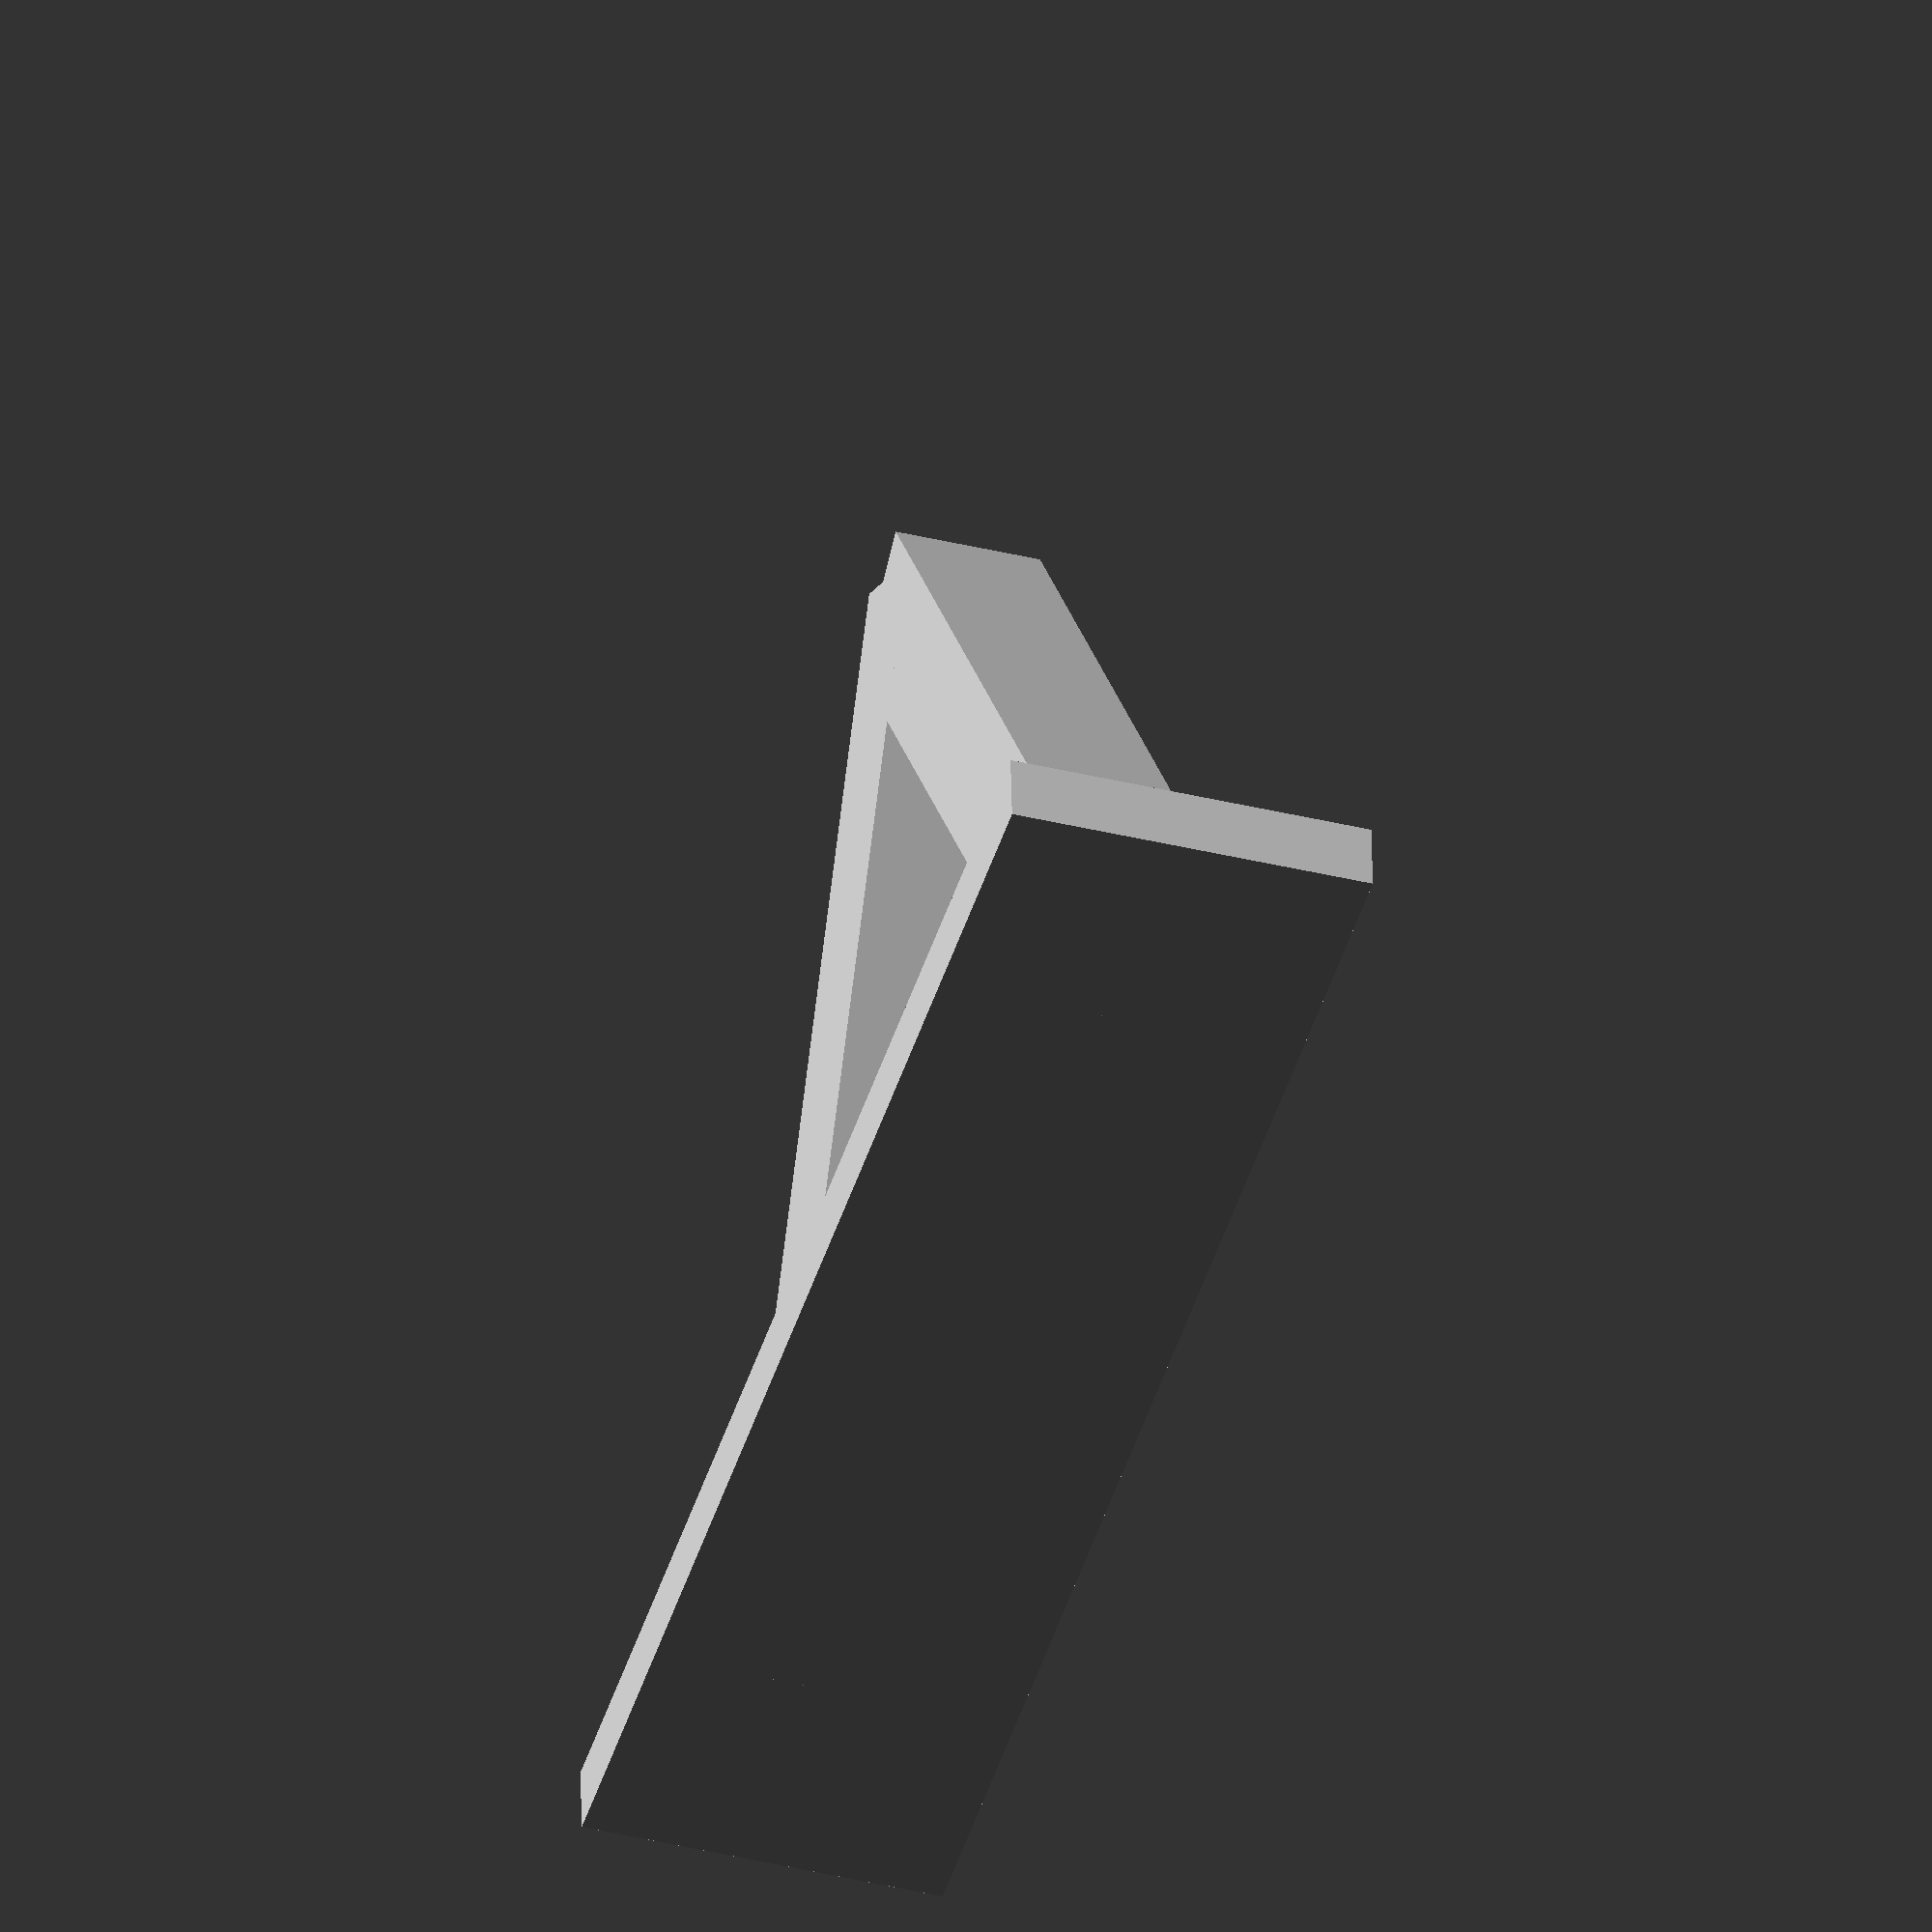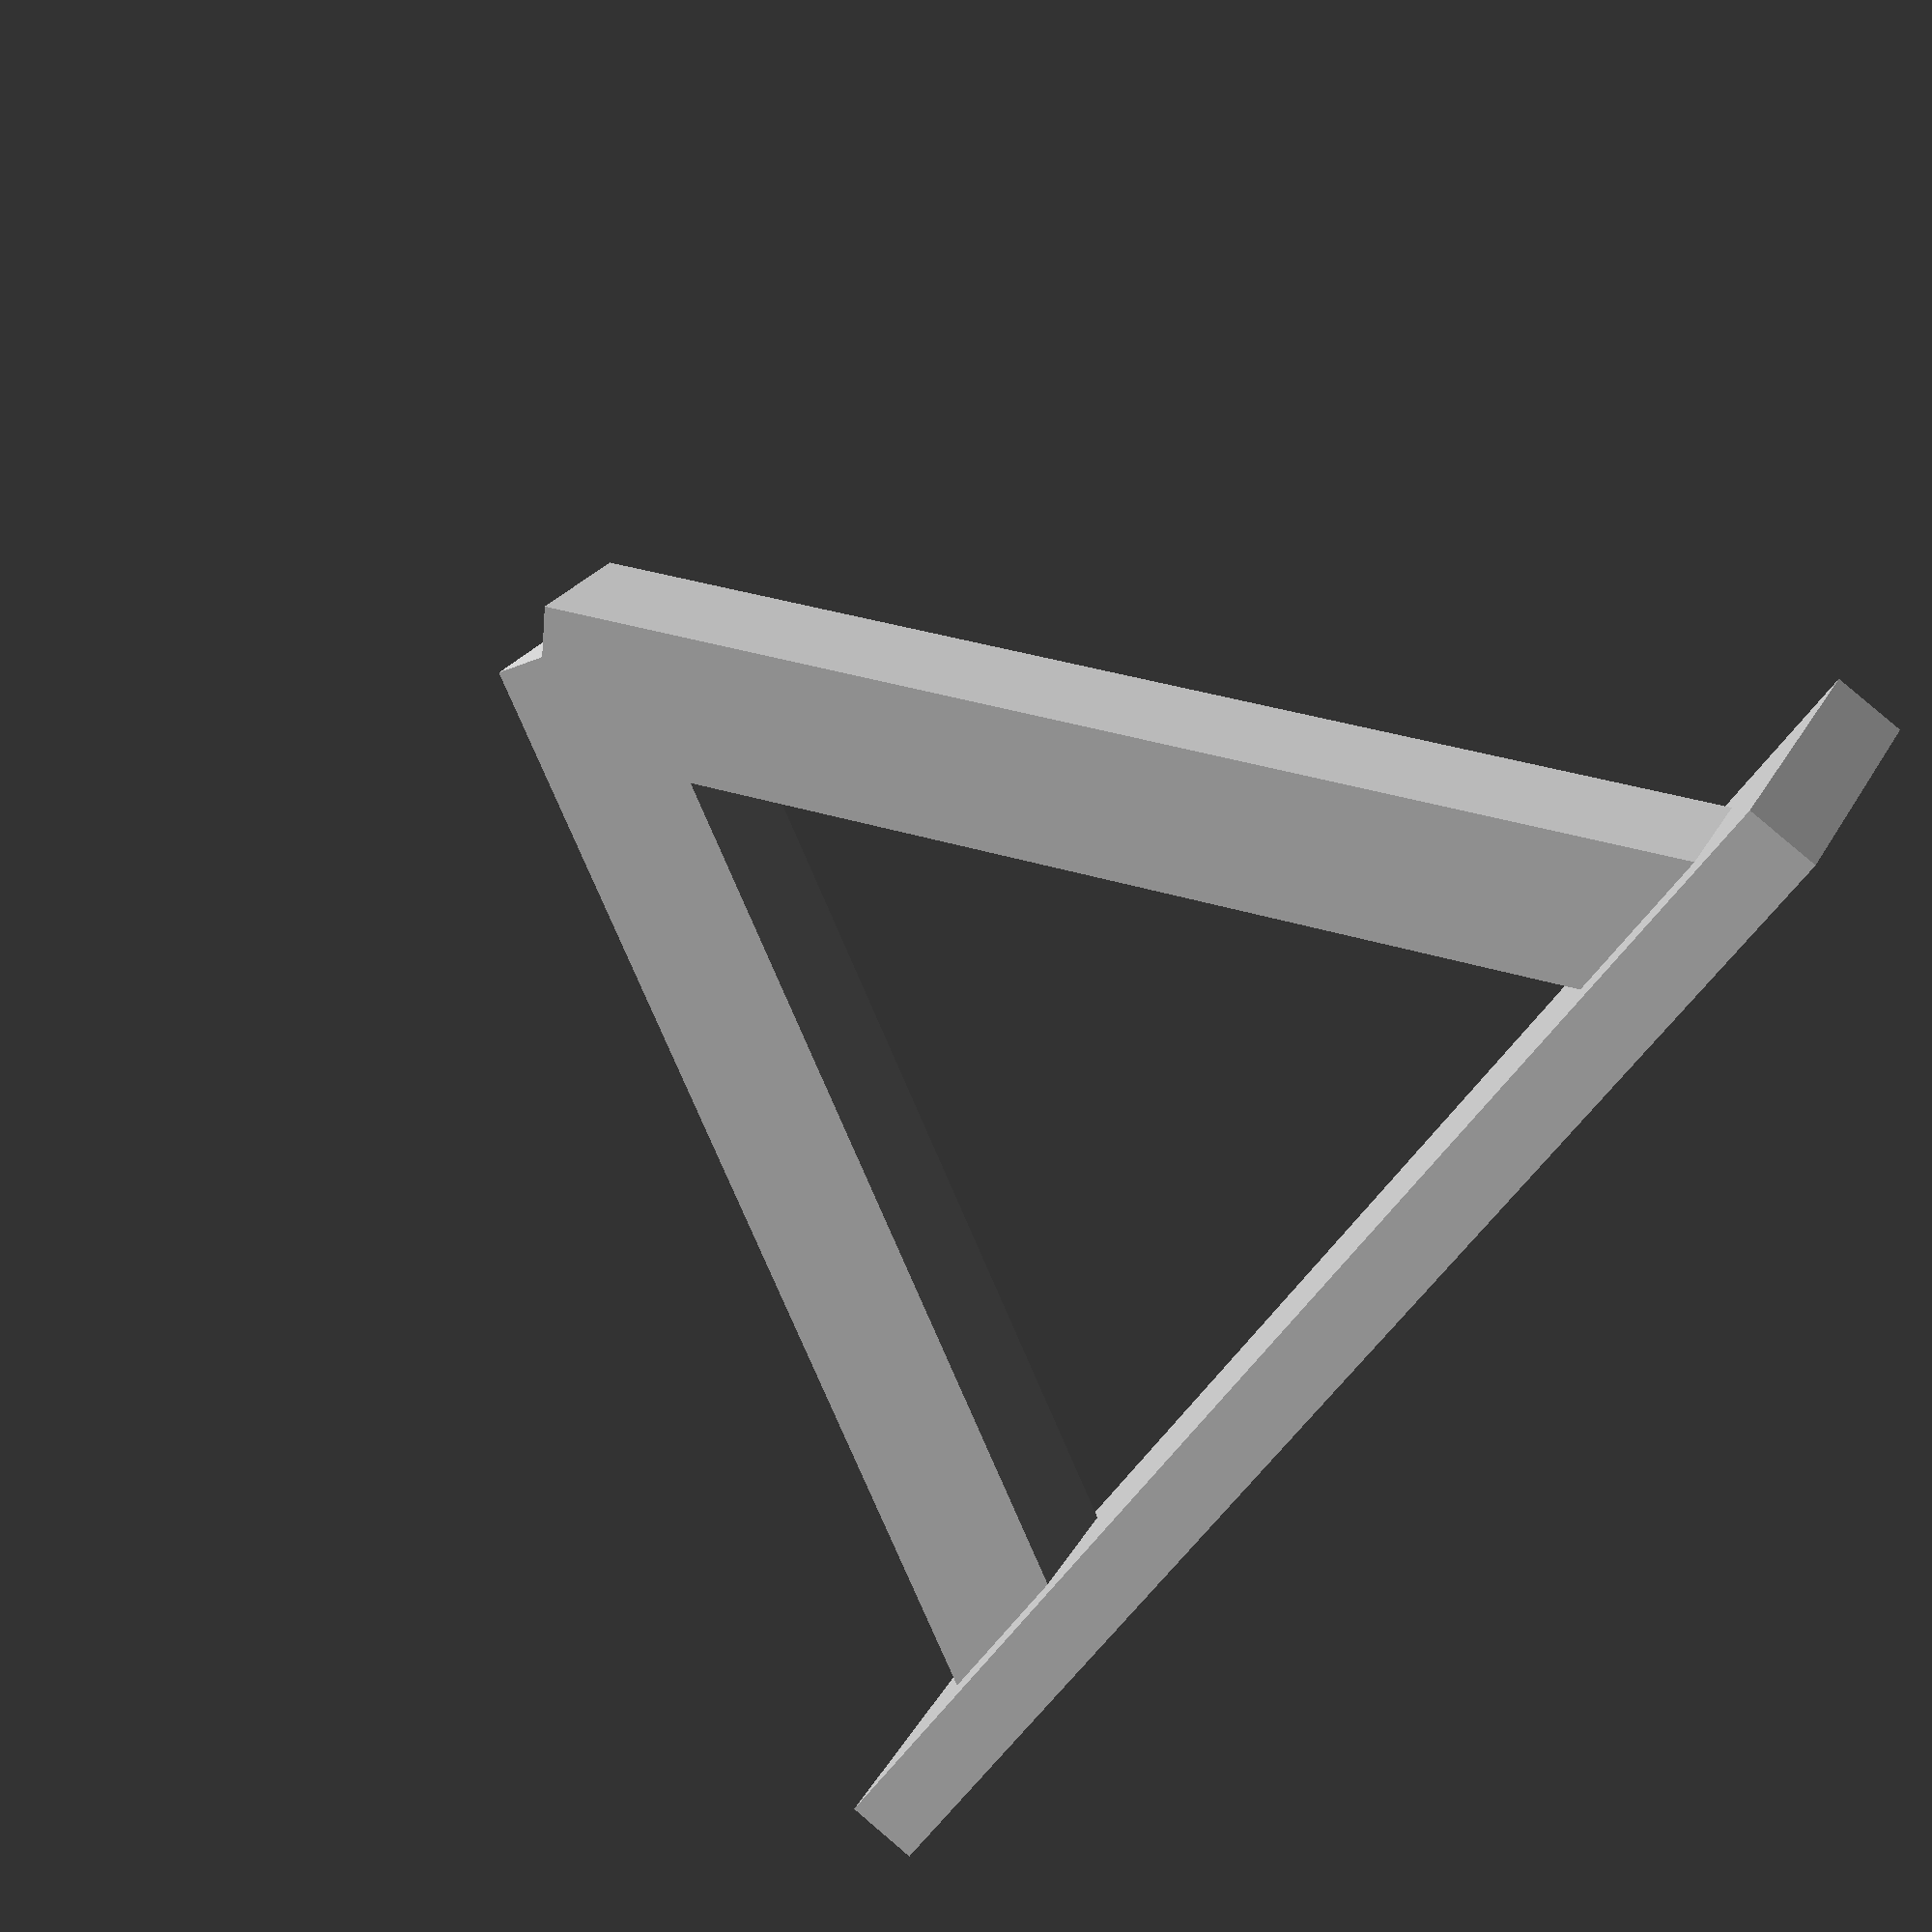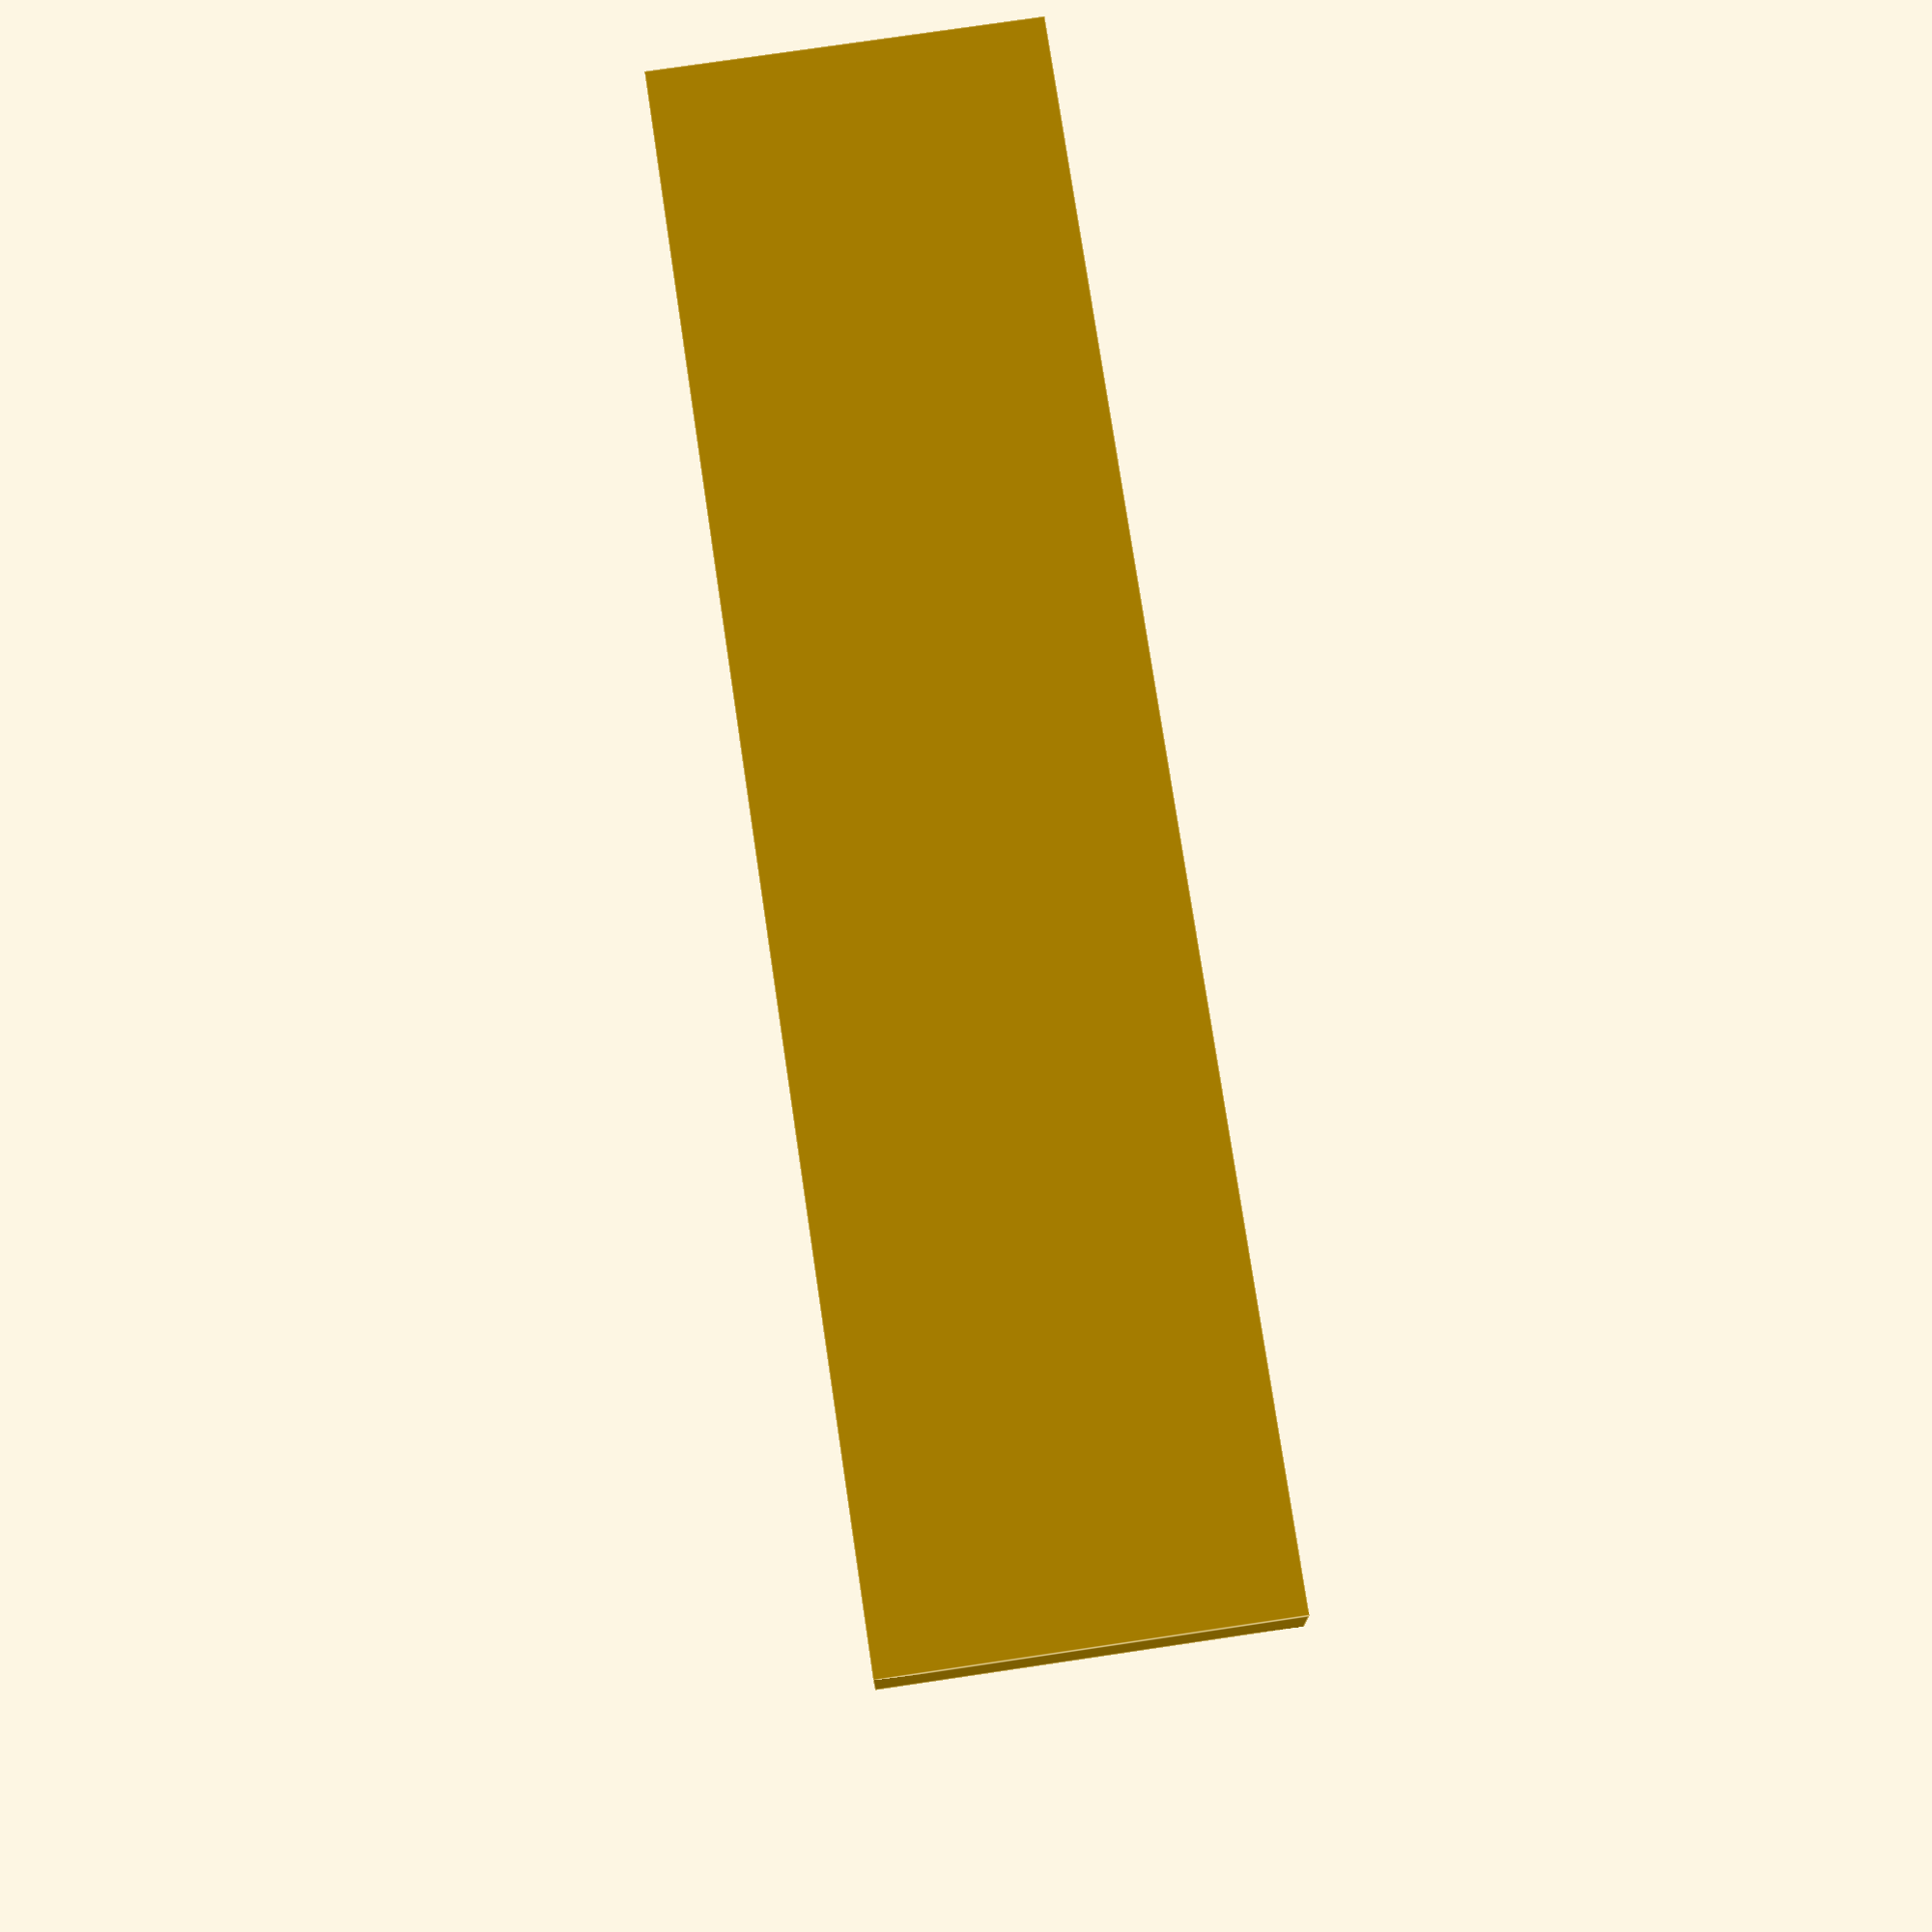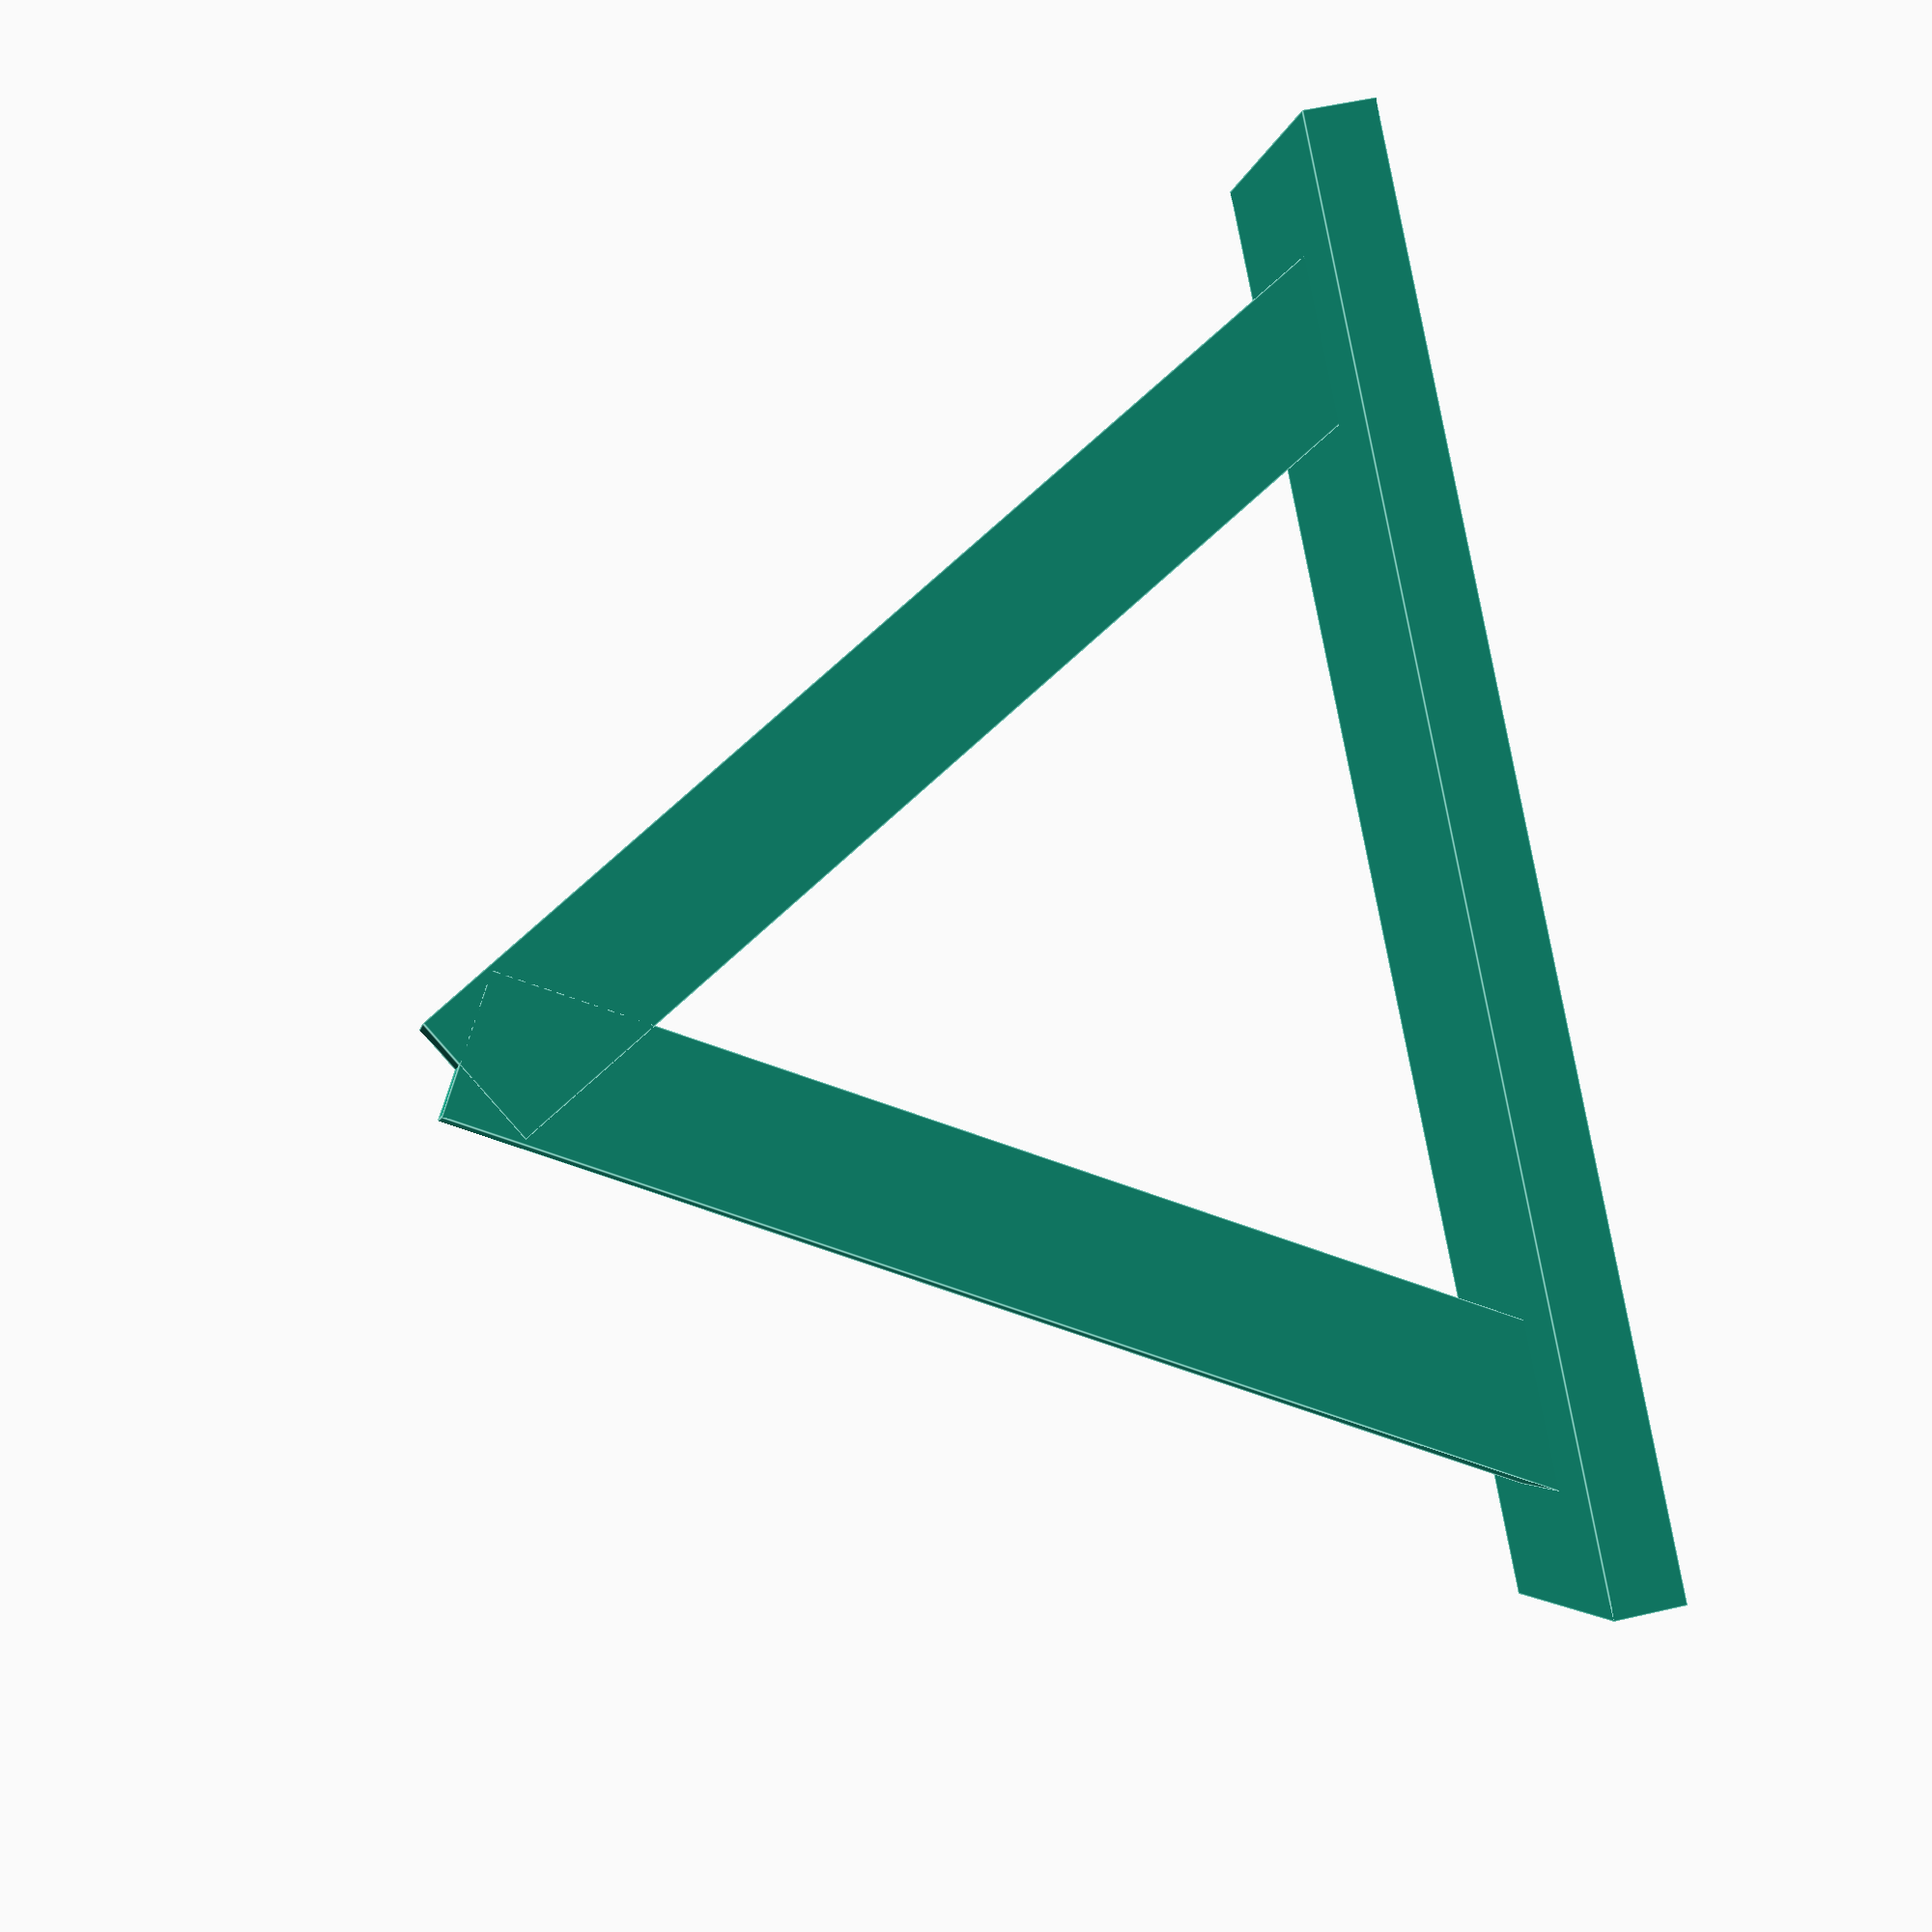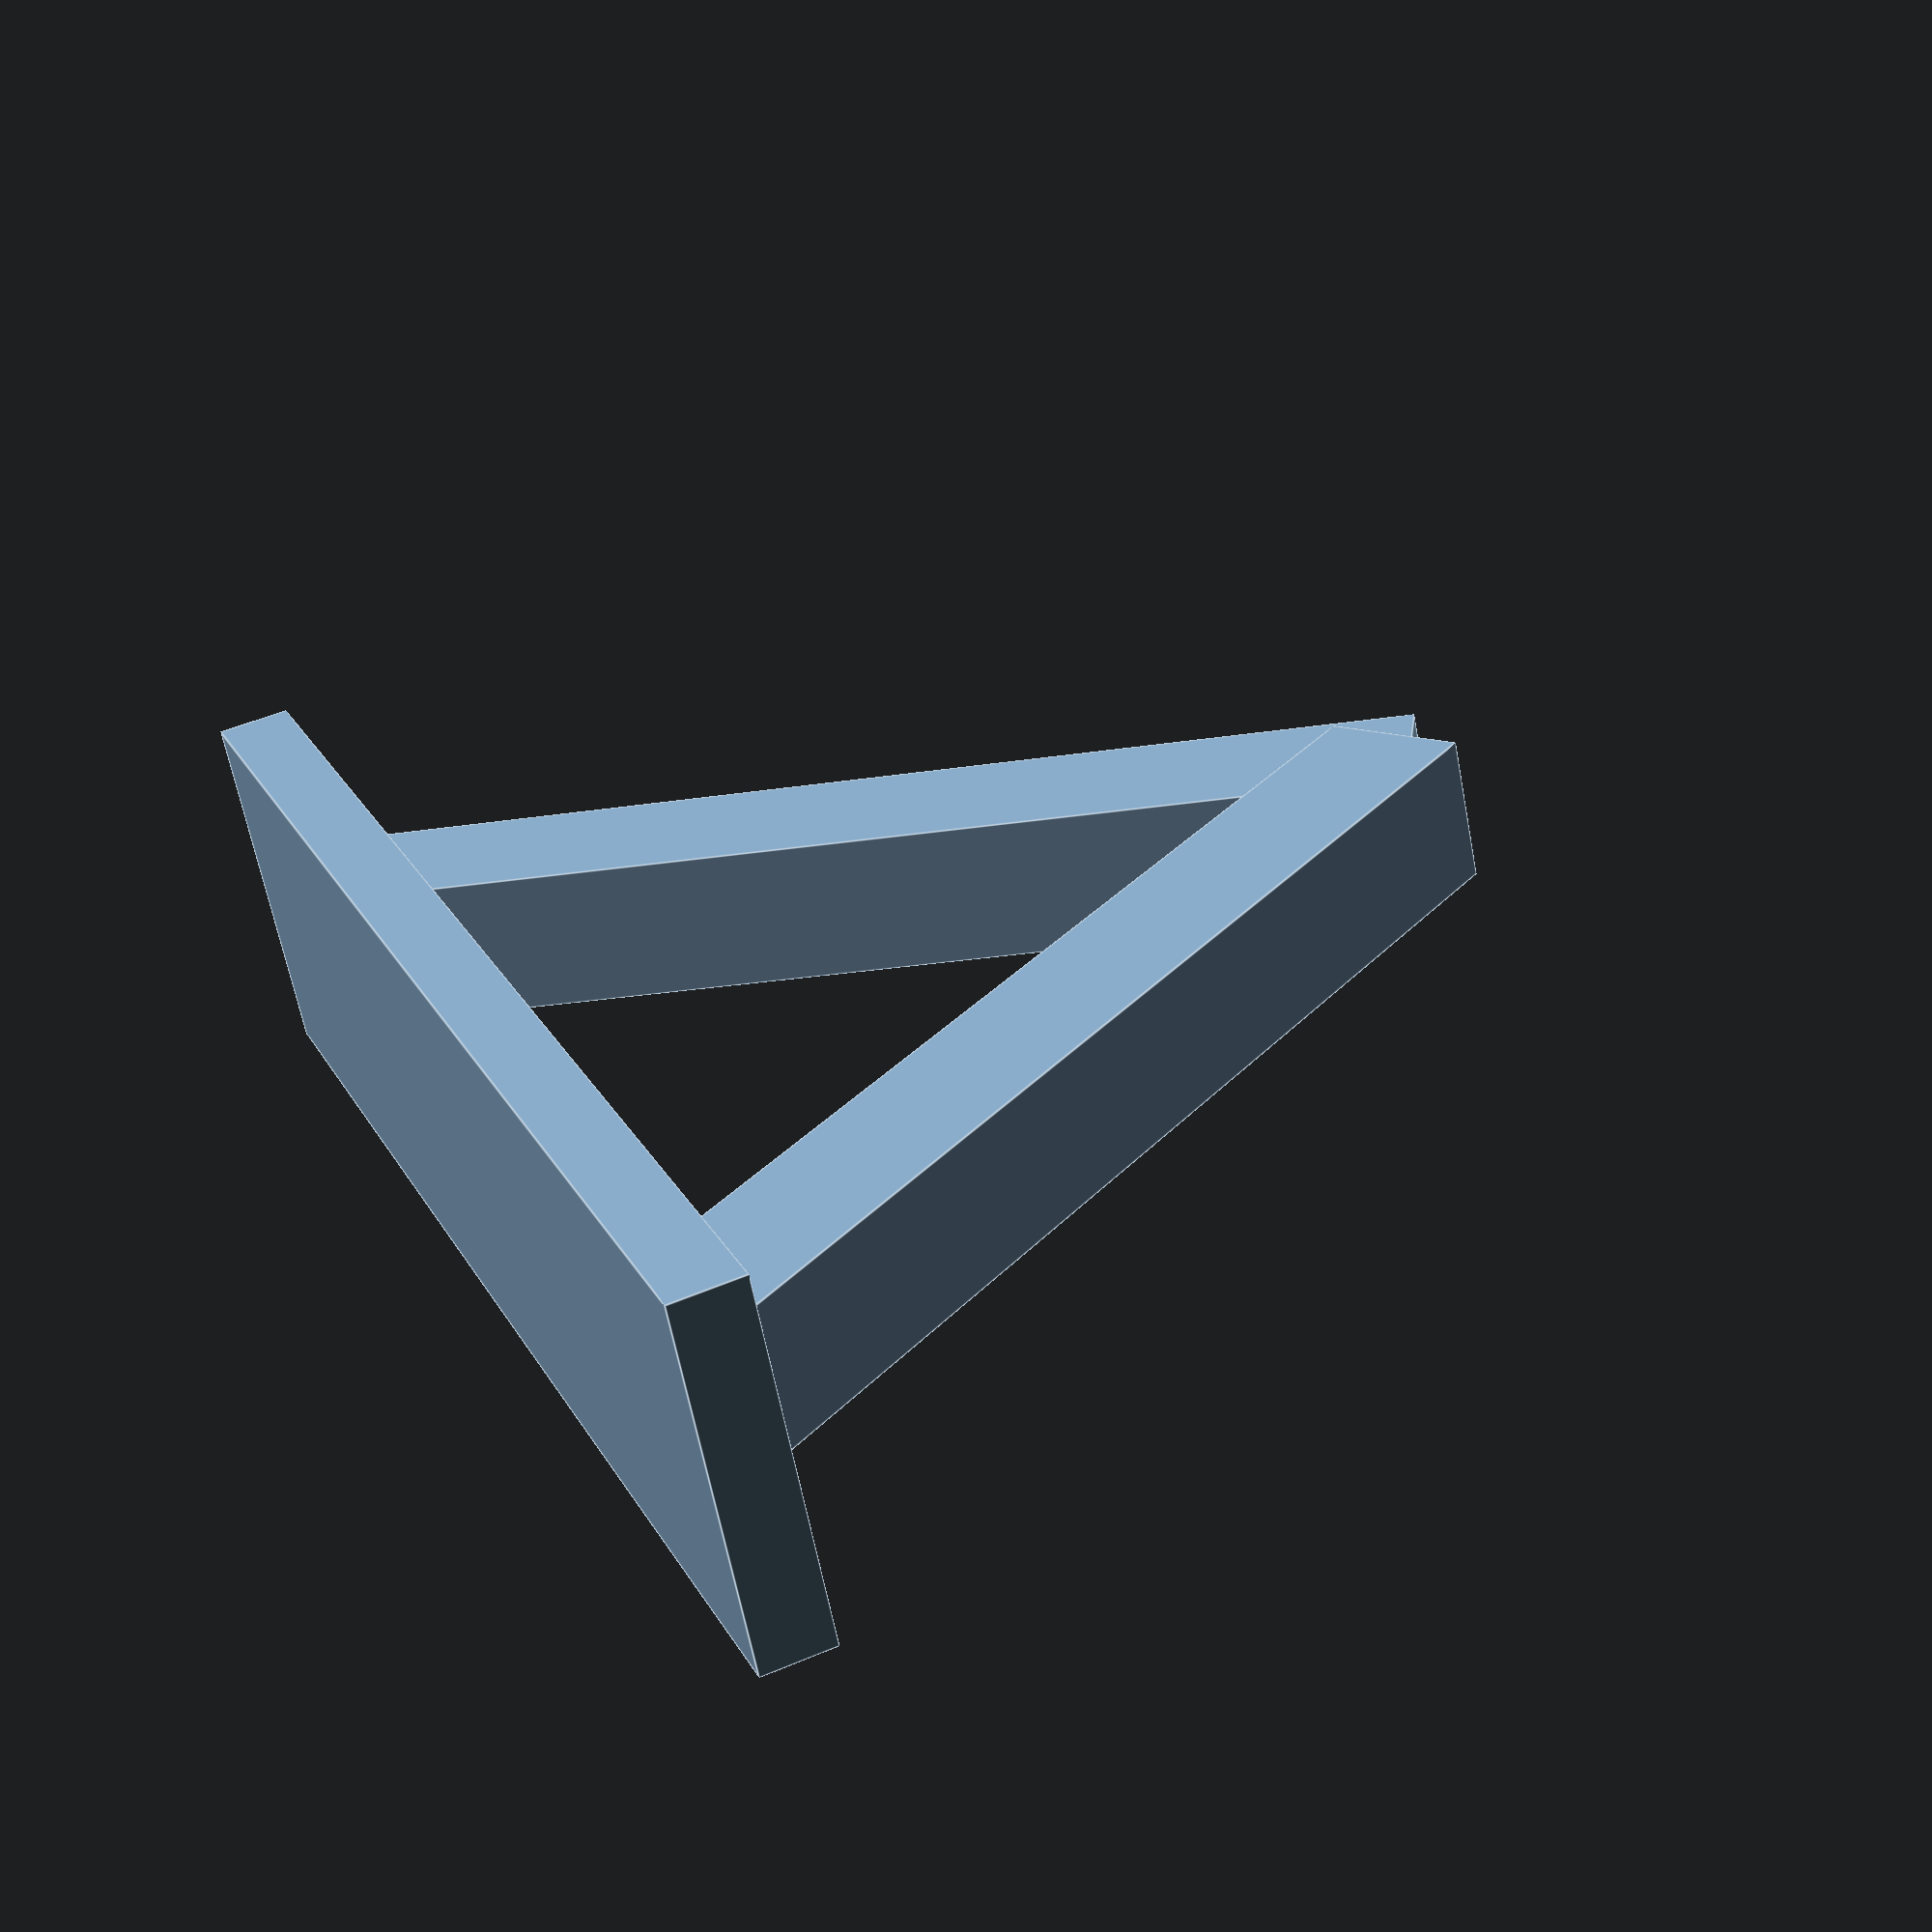
<openscad>
//translate([0, sqrt(3) * 40 / sqrt(4), 0])

MAIN_MODEL = 0;
ARMS = 1;

mode = MAIN_MODEL;

if (mode == MAIN_MODEL) {
	translate([0, 15, 0])
	rotate([30, 0, 0])
	translate([-2, -2, 0])
	cube([4, 4, 31]);

	rotate([0, 0, 180])
	translate([0, 15, 0])
	rotate([30, 0, 0])
	translate([-2, -2, 0])
	cube([4, 4, 31]);


	translate([-5, -20, -1])
	cube([10, 40, 2]);

/*
	color("green")
	translate([-5, -20, 1])
	cube([10, 40, 40]);
*/

} else if (mode == ARMS) {
	translate([-5, -20, 1])
	cube([10, 40, 40]);
}

</openscad>
<views>
elev=314.2 azim=343.4 roll=178.8 proj=o view=wireframe
elev=94.6 azim=304.1 roll=49.6 proj=p view=solid
elev=194.8 azim=8.4 roll=359.7 proj=p view=edges
elev=306.4 azim=304.0 roll=76.1 proj=p view=edges
elev=308.7 azim=116.6 roll=245.3 proj=p view=edges
</views>
